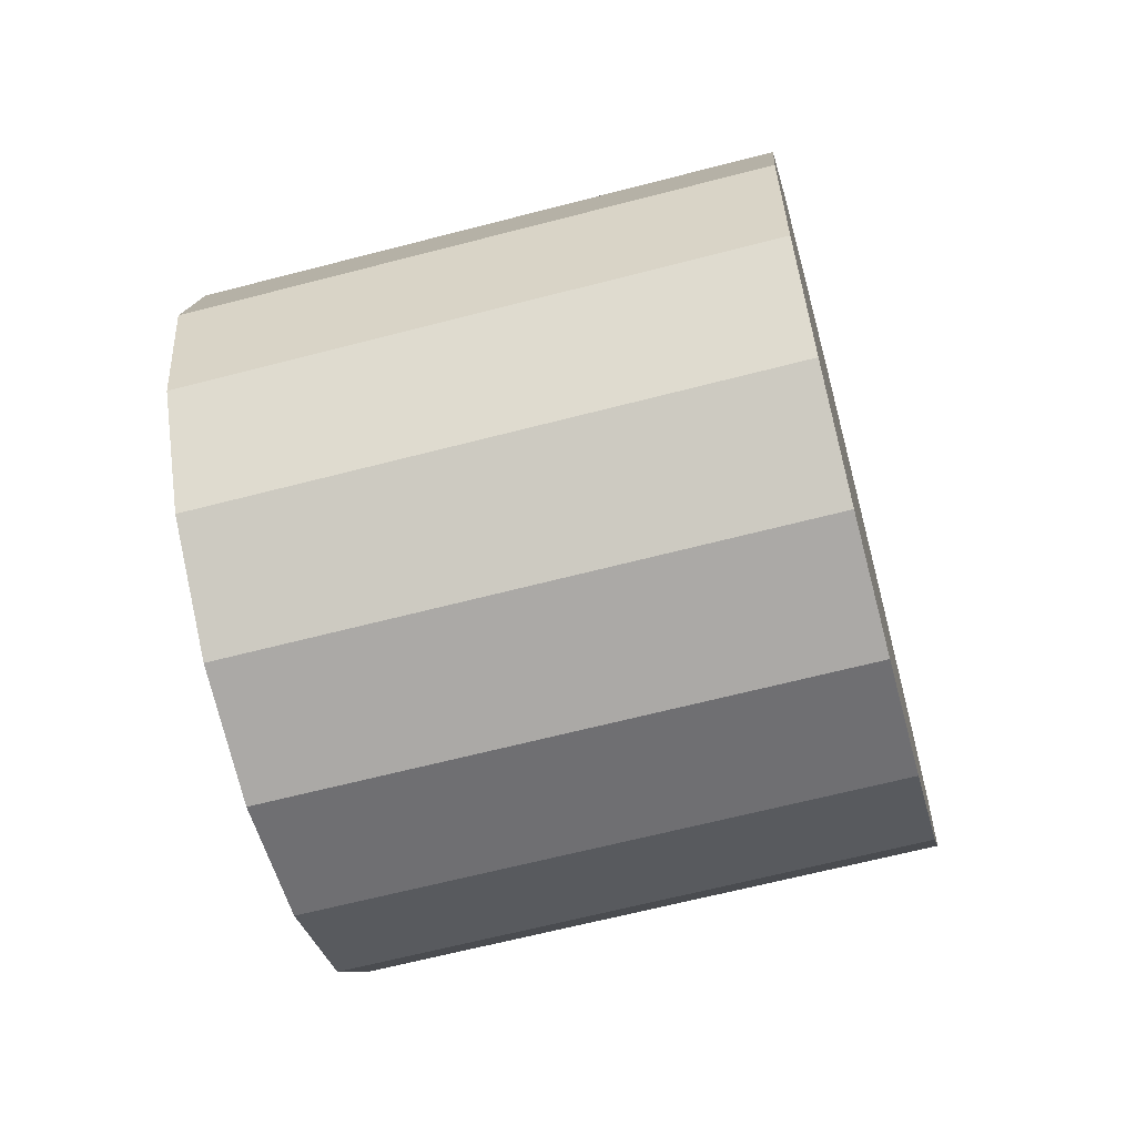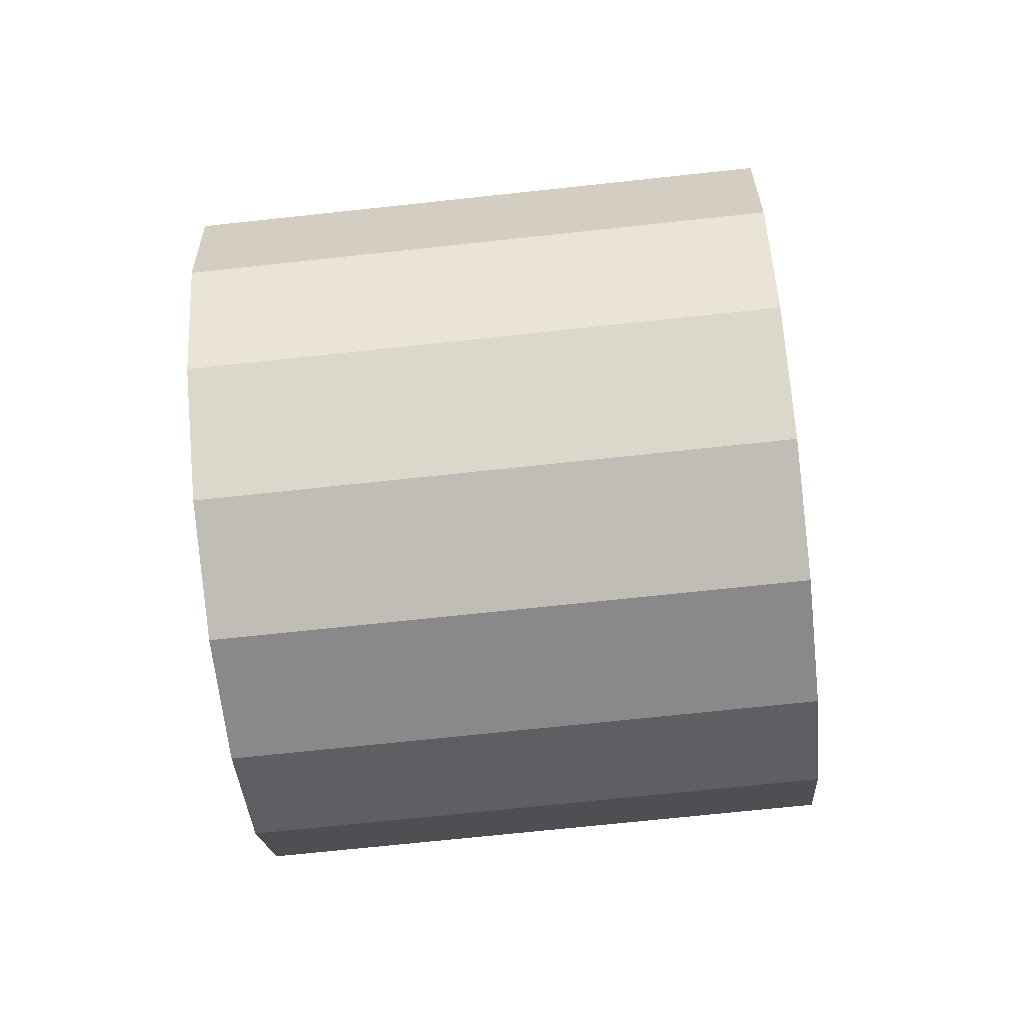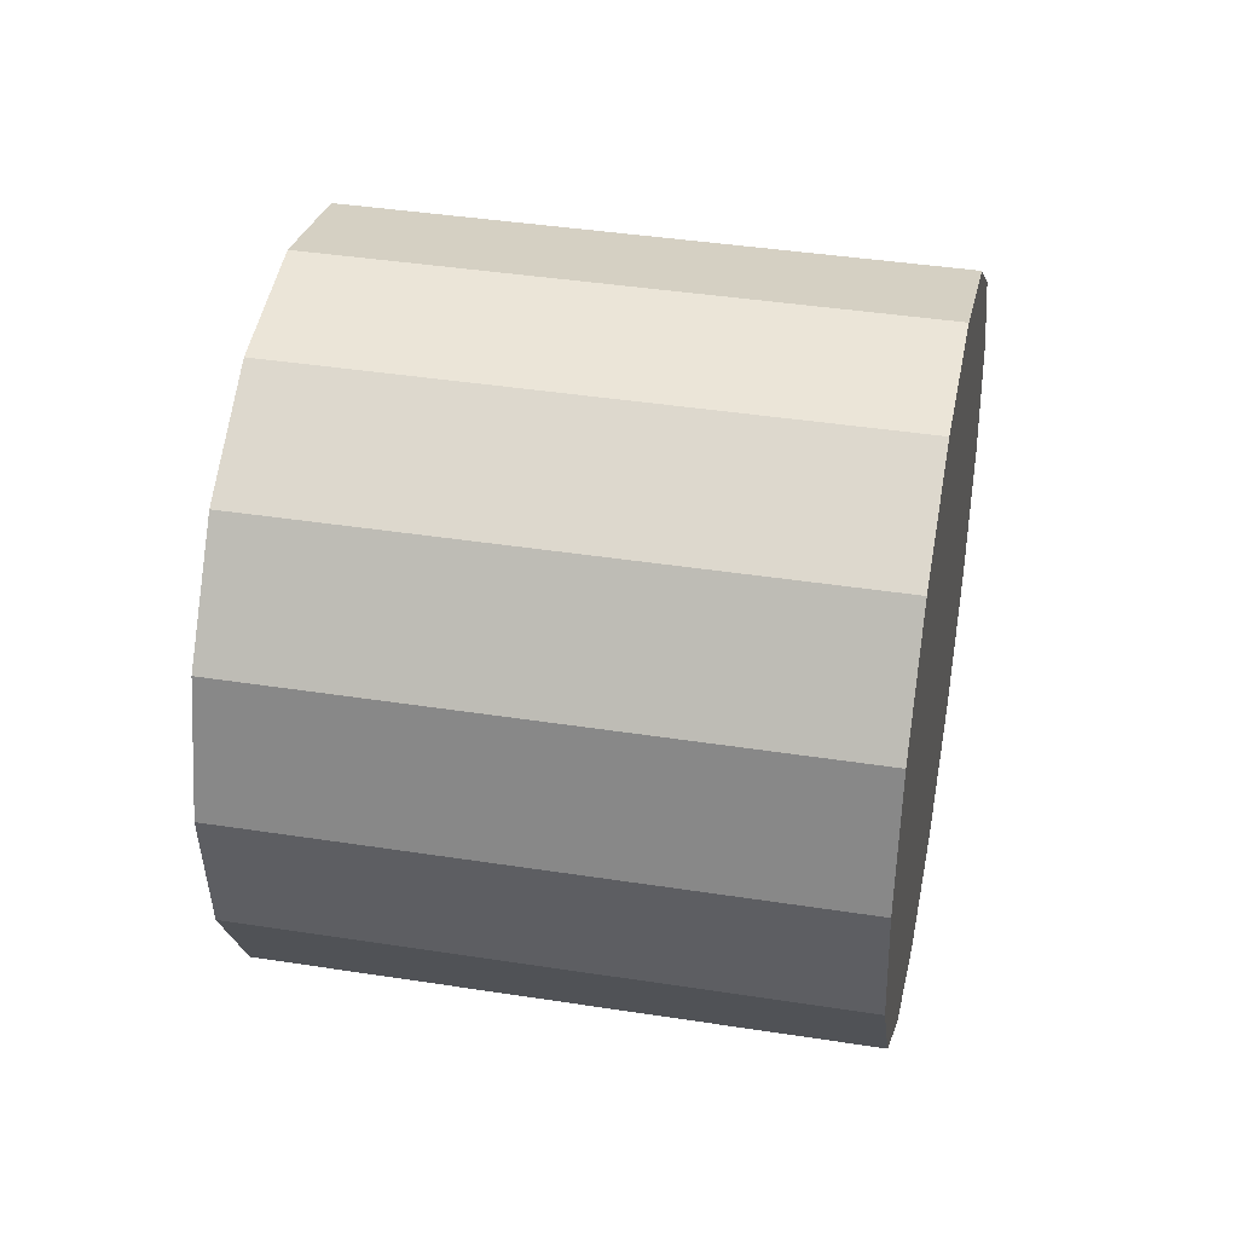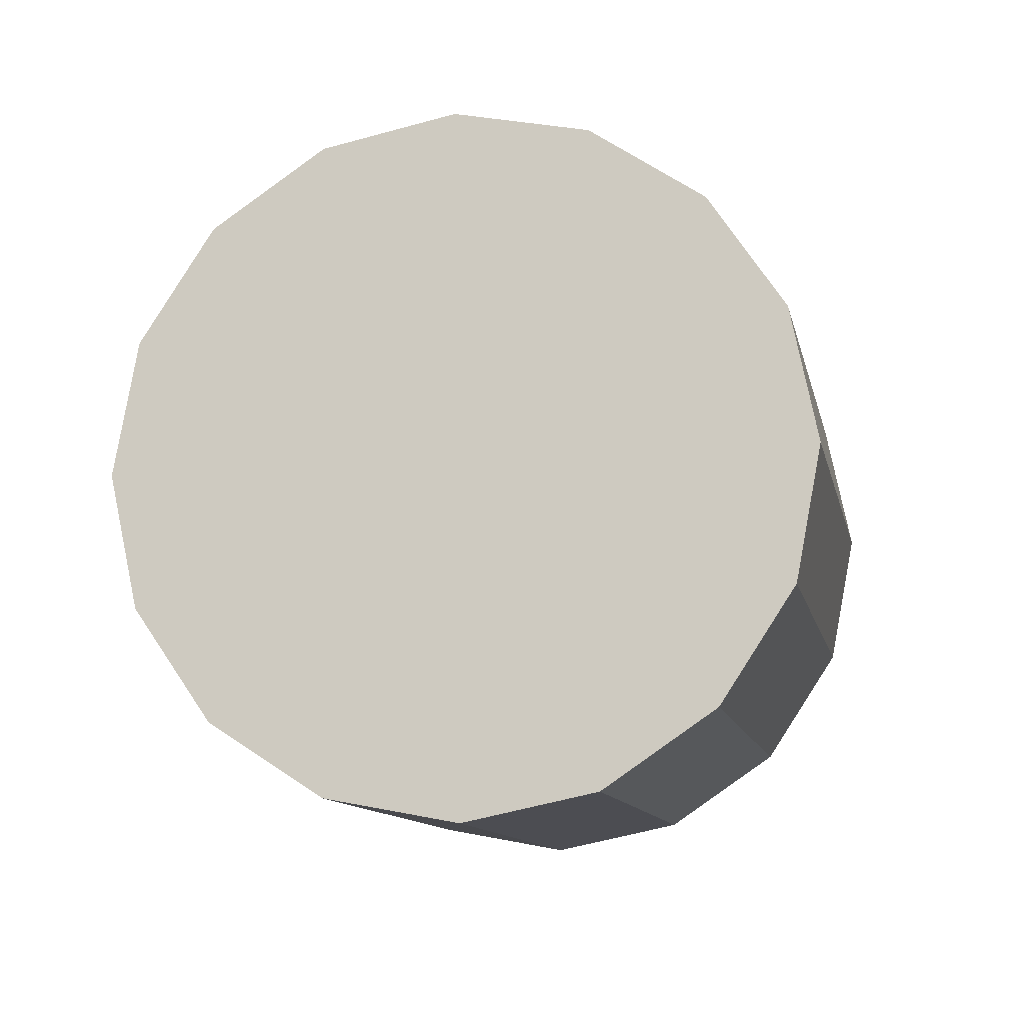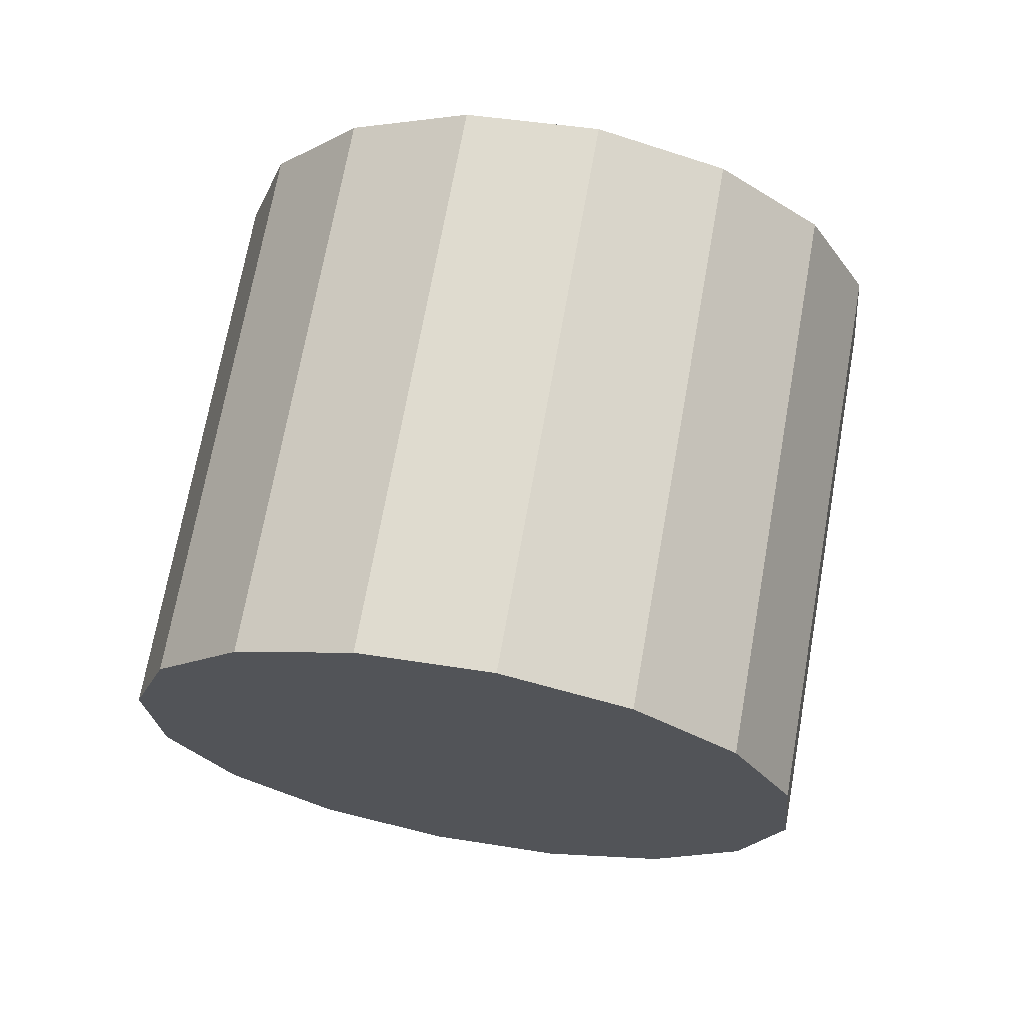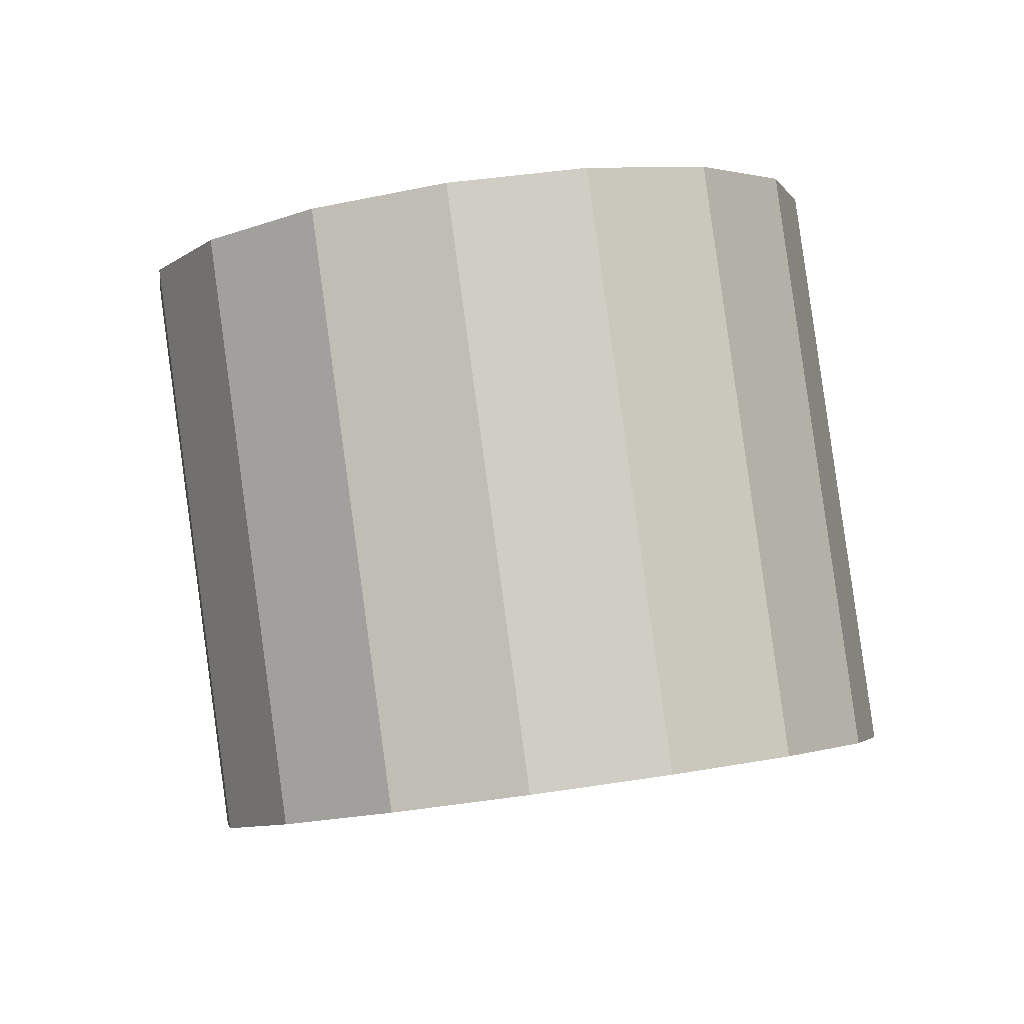
<metadata>
{"format":"obj","ext":"obj","renderer":"f3d","projection":"perspective","resolution":1024,"background":"white","views":[{"elev":-49.3,"azim":-51.5,"up":"+Z"},{"elev":76.3,"azim":-71.1,"up":"+Z"},{"elev":20.6,"azim":124.6,"up":"+Z"},{"elev":-78.2,"azim":107.7,"up":"+Y"},{"elev":65.4,"azim":-145.9,"up":"+Z"},{"elev":18.5,"azim":62.2,"up":"+Y"}]}
</metadata>
<code>
o Cylinder.047_Cylinder.1476
v 1.831 -1.697 -0.355
v 1.018 0.1266 -0.4772
v 1.688 -1.731 0.08897
v 0.8754 0.09262 -0.03324
v 1.402 -1.835 0.444
v 0.5891 -0.01114 0.3218
v 1.016 -1.992 0.656
v 0.2032 -0.1689 0.5337
v 0.5888 -2.18 0.6926
v -0.2236 -0.3566 0.5704
v 0.1861 -2.369 0.5484
v -0.6263 -0.5457 0.4262
v -0.1313 -2.531 0.2453
v -0.9437 -0.7074 0.1231
v -0.3149 -2.641 -0.1706
v -1.127 -0.8171 -0.2929
v -0.3369 -2.682 -0.636
v -1.149 -0.858 -0.7582
v -0.1938 -2.648 -1.08
v -1.006 -0.8241 -1.202
v 0.09245 -2.544 -1.435
v -0.72 -0.7203 -1.557
v 0.4784 -2.386 -1.647
v -0.3341 -0.5626 -1.769
v 0.9052 -2.198 -1.684
v 0.09275 -0.3749 -1.806
v 1.308 -2.009 -1.539
v 0.4955 -0.1858 -1.662
v 1.625 -1.848 -1.236
v 0.8128 -0.02408 -1.359
v 1.809 -1.738 -0.8204
v 0.9964 0.08561 -0.9426
f 2 3 1
f 4 5 3
f 6 7 5
f 8 9 7
f 10 11 9
f 12 13 11
f 14 15 13
f 16 17 15
f 18 19 17
f 20 21 19
f 22 23 21
f 24 25 23
f 26 27 25
f 28 29 27
f 22 14 6
f 30 31 29
f 32 1 31
f 7 15 23
f 2 4 3
f 4 6 5
f 6 8 7
f 8 10 9
f 10 12 11
f 12 14 13
f 14 16 15
f 16 18 17
f 18 20 19
f 20 22 21
f 22 24 23
f 24 26 25
f 26 28 27
f 28 30 29
f 6 4 2
f 2 32 30
f 30 28 26
f 26 24 22
f 22 20 18
f 18 16 14
f 14 12 10
f 10 8 14
f 8 6 14
f 6 2 22
f 2 30 22
f 30 26 22
f 22 18 14
f 30 32 31
f 32 2 1
f 31 1 3
f 3 5 7
f 7 9 15
f 9 11 15
f 11 13 15
f 15 17 19
f 19 21 23
f 23 25 31
f 25 27 31
f 27 29 31
f 31 3 7
f 15 19 23
f 31 7 23

</code>
